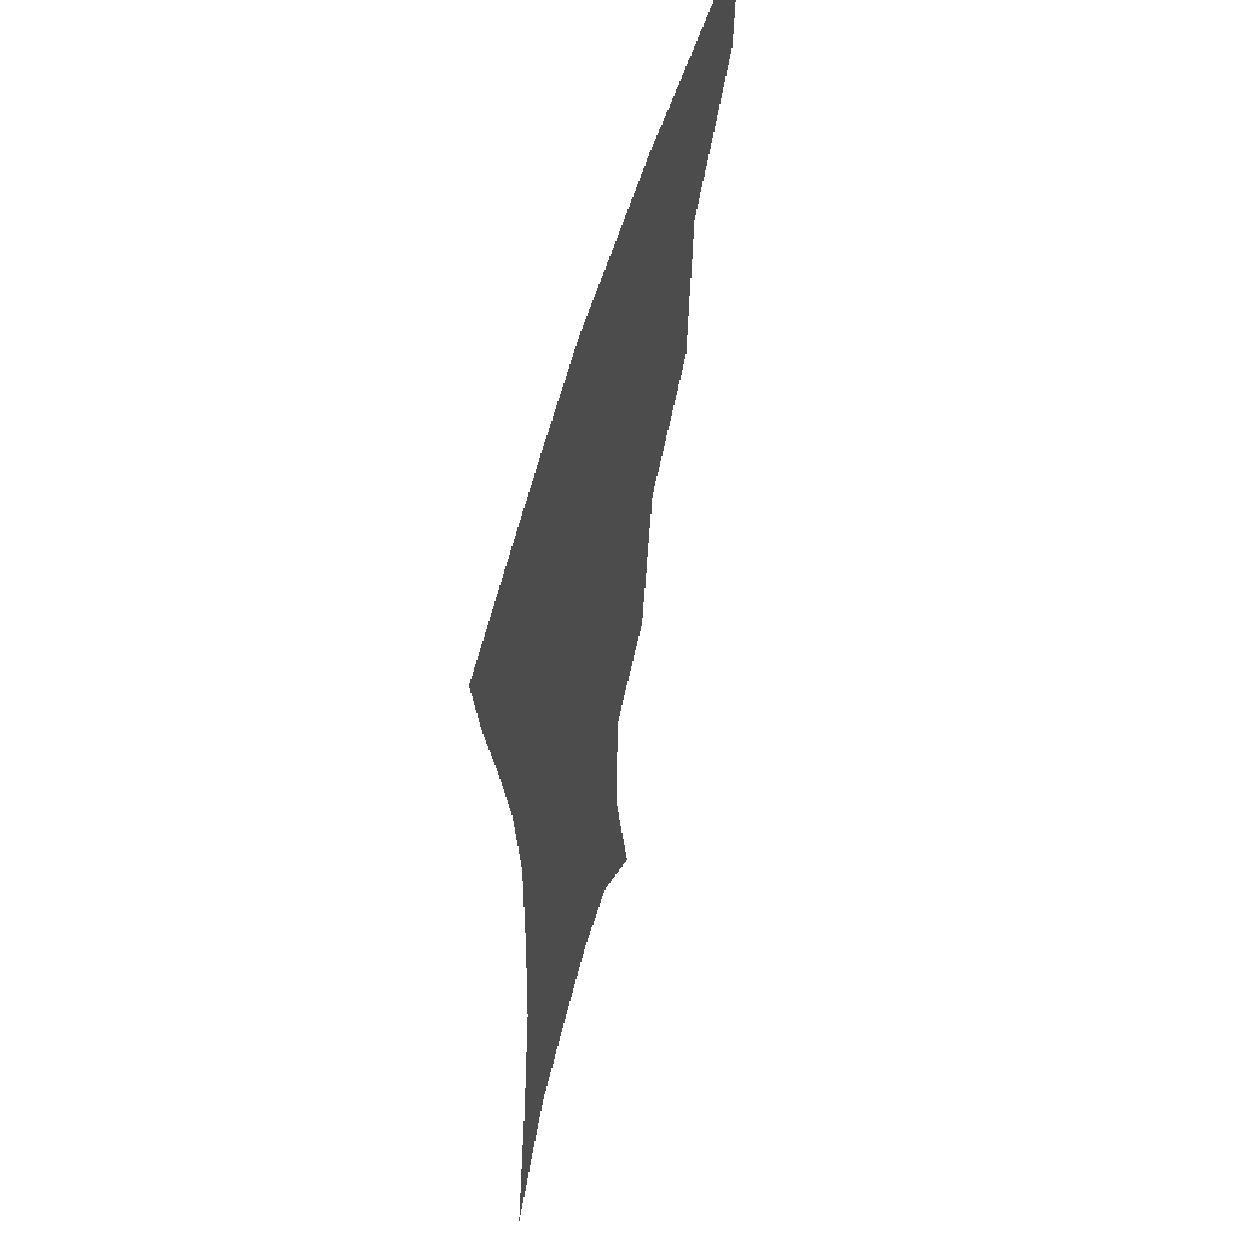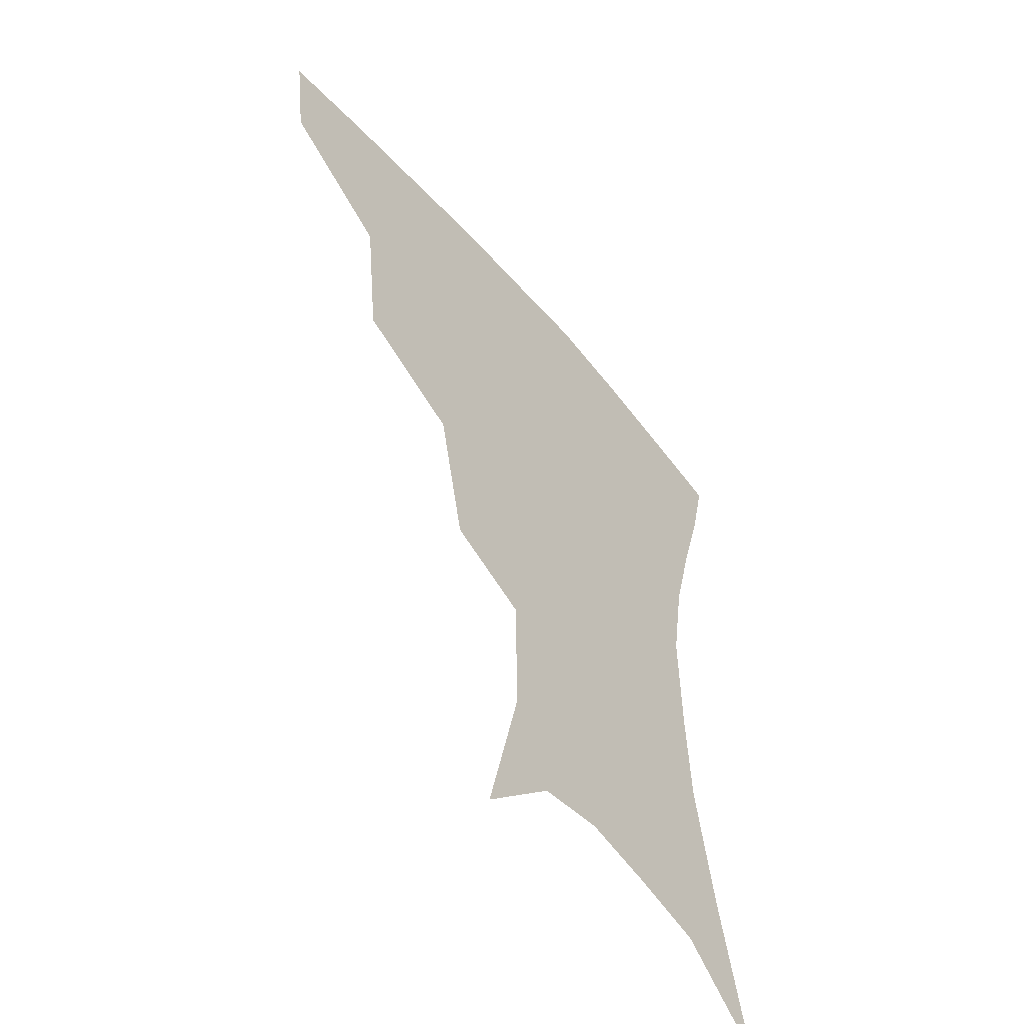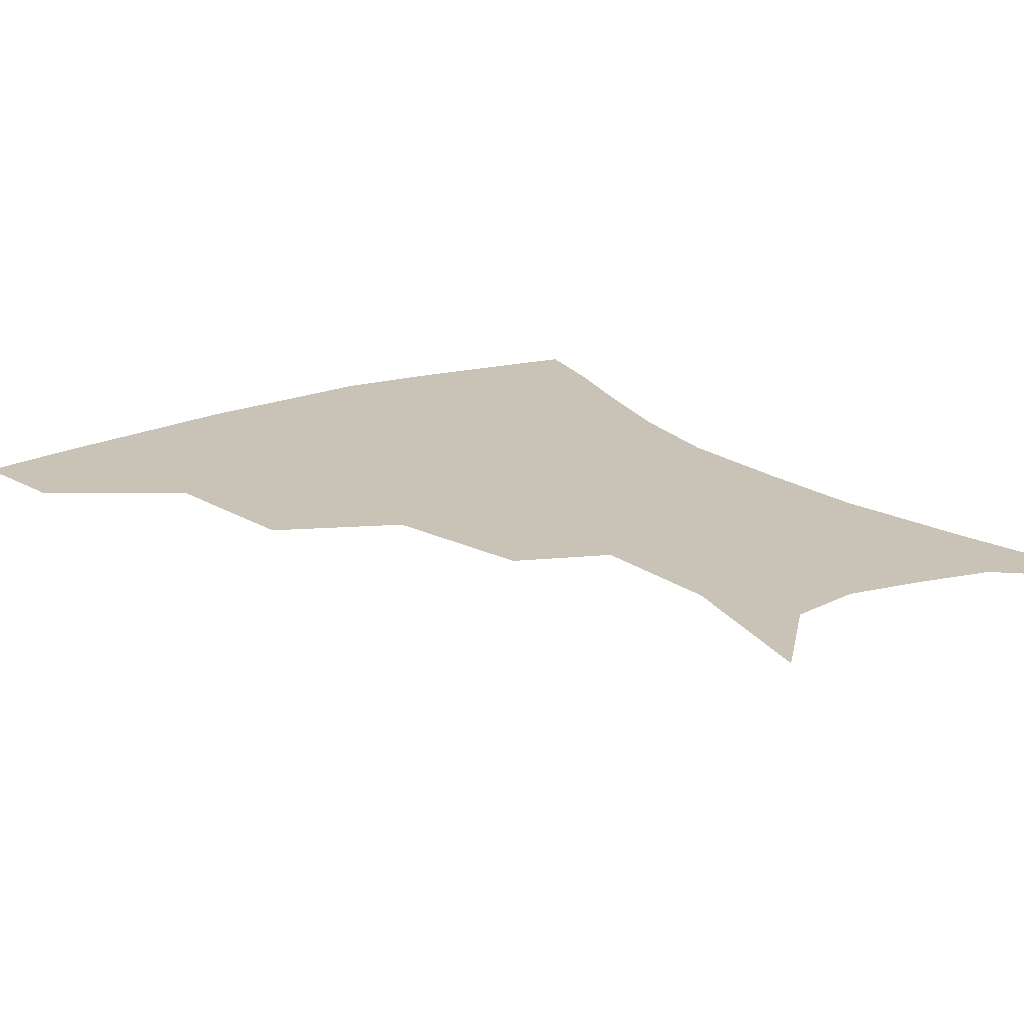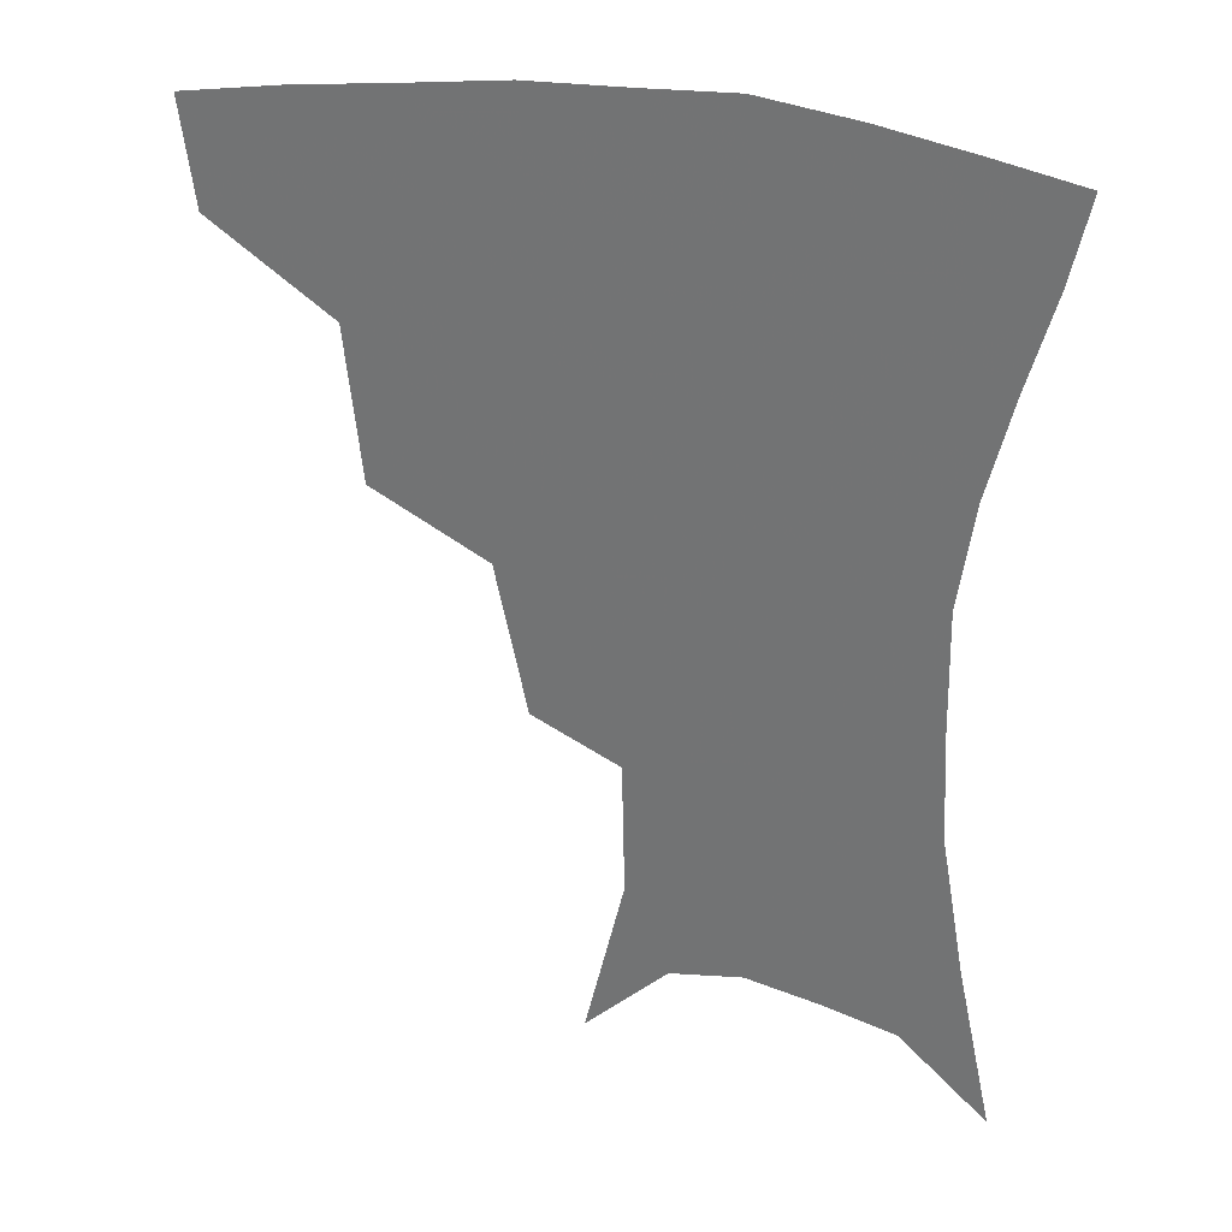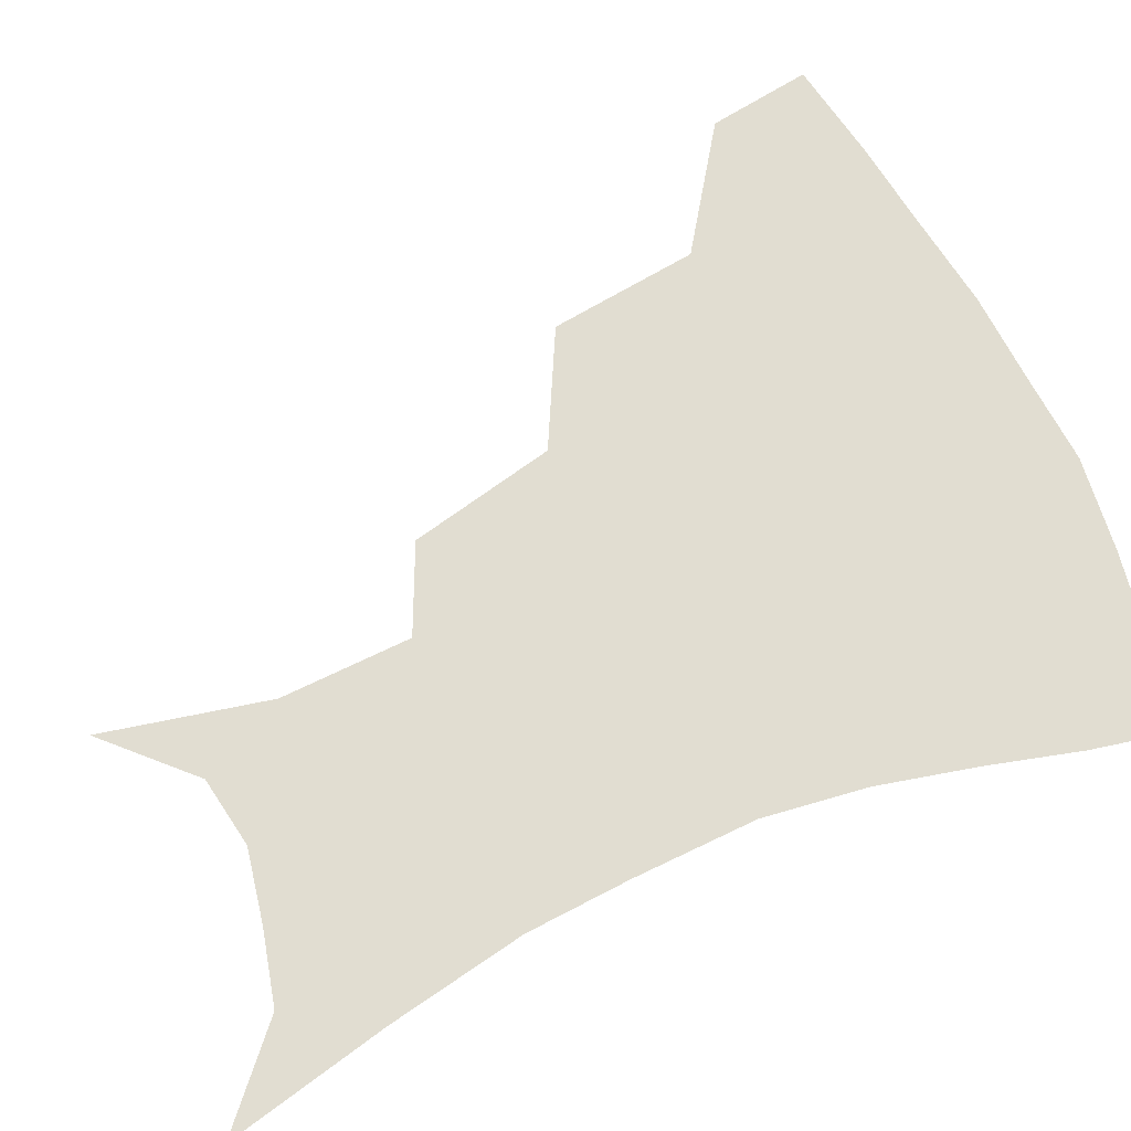
<metadata>
{"format":"obj","ext":"obj","renderer":"f3d","projection":"perspective","resolution":1024,"background":"white","views":[{"elev":54.5,"azim":105.1,"up":"+Y"},{"elev":-53.8,"azim":-50.9,"up":"+Y"},{"elev":19.5,"azim":-35.5,"up":"+Z"},{"elev":30.8,"azim":16.6,"up":"+Y"},{"elev":68.9,"azim":65.2,"up":"+Z"}]}
</metadata>
<code>
v 459.9 351.5 0
v 455.8 382.8 0
v 501.2 280.2 0
v 496.3 325.8 0
v 490.9 357.4 0
v 485.9 387.6 0
v 545 217.1 0
v 535.6 261.9 0
v 528.6 302.2 0
v 524.3 334.1 0
v 519.8 362.1 0
v 515.7 391.2 0
v 560 114.1 0
v 571.8 164.5 0
v 571 204.7 0
v 562.4 238 0
v 556.5 277.4 0
v 553.8 311.9 0
v 551.1 339 0
v 547.8 365.6 0
v 544.4 394.8 0
v 584.6 137.9 0
v 589.9 180.5 0
v 586.3 216.4 0
v 581.3 251.4 0
v 578.3 285.5 0
v 577.8 316.8 0
v 577.1 341.7 0
v 576.3 366.9 0
v 573.2 395.9 0
v 606.3 141.2 0
v 606.6 181.2 0
v 602.7 223.1 0
v 600.2 257.4 0
v 599.6 288.8 0
v 600.5 317.3 0
v 602 342.6 0
v 602.7 367.2 0
v 600.6 397.3 0
v 628.4 136.7 0
v 623.5 184.6 0
v 619.6 224.4 0
v 618.6 257 0
v 619.7 288.2 0
v 622.5 316.2 0
v 625.6 340.9 0
v 629 365.5 0
v 629.4 393.3 0
v 650.4 130.9 0
v 642.1 178.3 0
v 637.5 217.3 0
v 637 248.8 0
v 638.6 281 0
v 642.7 311.7 0
v 648.4 337.8 0
v 653.8 362.7 0
v 657.3 388.1 0
v 676.8 106.4 0
v 666.4 156.2 0
v 659.2 198.4 0
v 657.6 230.4 0
v 657 268.2 0
v 661.7 299.8 0
v 669.3 329.9 0
v 677.2 357.7 0
v 682.9 382.8 0
v 721 391 0
f 4 5 1
f 1 5 2
f 5 6 2
f 8 9 3
f 3 9 4
f 9 10 4
f 4 10 5
f 10 11 5
f 5 11 6
f 11 12 6
f 15 16 7
f 7 16 8
f 16 17 8
f 8 17 9
f 17 18 9
f 9 18 10
f 18 19 10
f 10 19 11
f 19 20 11
f 11 20 12
f 20 21 12
f 13 22 14
f 22 23 14
f 14 23 15
f 23 24 15
f 15 24 16
f 24 25 16
f 16 25 17
f 25 26 17
f 17 26 18
f 26 27 18
f 18 27 19
f 27 28 19
f 19 28 20
f 28 29 20
f 20 29 21
f 29 30 21
f 22 31 23
f 31 32 23
f 23 32 24
f 32 33 24
f 24 33 25
f 33 34 25
f 25 34 26
f 34 35 26
f 26 35 27
f 35 36 27
f 27 36 28
f 36 37 28
f 28 37 29
f 37 38 29
f 29 38 30
f 38 39 30
f 31 40 32
f 40 41 32
f 32 41 33
f 41 42 33
f 33 42 34
f 42 43 34
f 34 43 35
f 43 44 35
f 35 44 36
f 44 45 36
f 36 45 37
f 45 46 37
f 37 46 38
f 46 47 38
f 38 47 39
f 47 48 39
f 40 49 41
f 49 50 41
f 41 50 42
f 50 51 42
f 42 51 43
f 51 52 43
f 43 52 44
f 52 53 44
f 44 53 45
f 53 54 45
f 45 54 46
f 54 55 46
f 46 55 47
f 55 56 47
f 47 56 48
f 56 57 48
f 49 58 50
f 58 59 50
f 50 59 51
f 59 60 51
f 51 60 52
f 60 61 52
f 52 61 53
f 61 62 53
f 53 62 54
f 62 63 54
f 54 63 55
f 63 64 55
f 55 64 56
f 64 65 56
f 56 65 57
f 65 66 57

</code>
